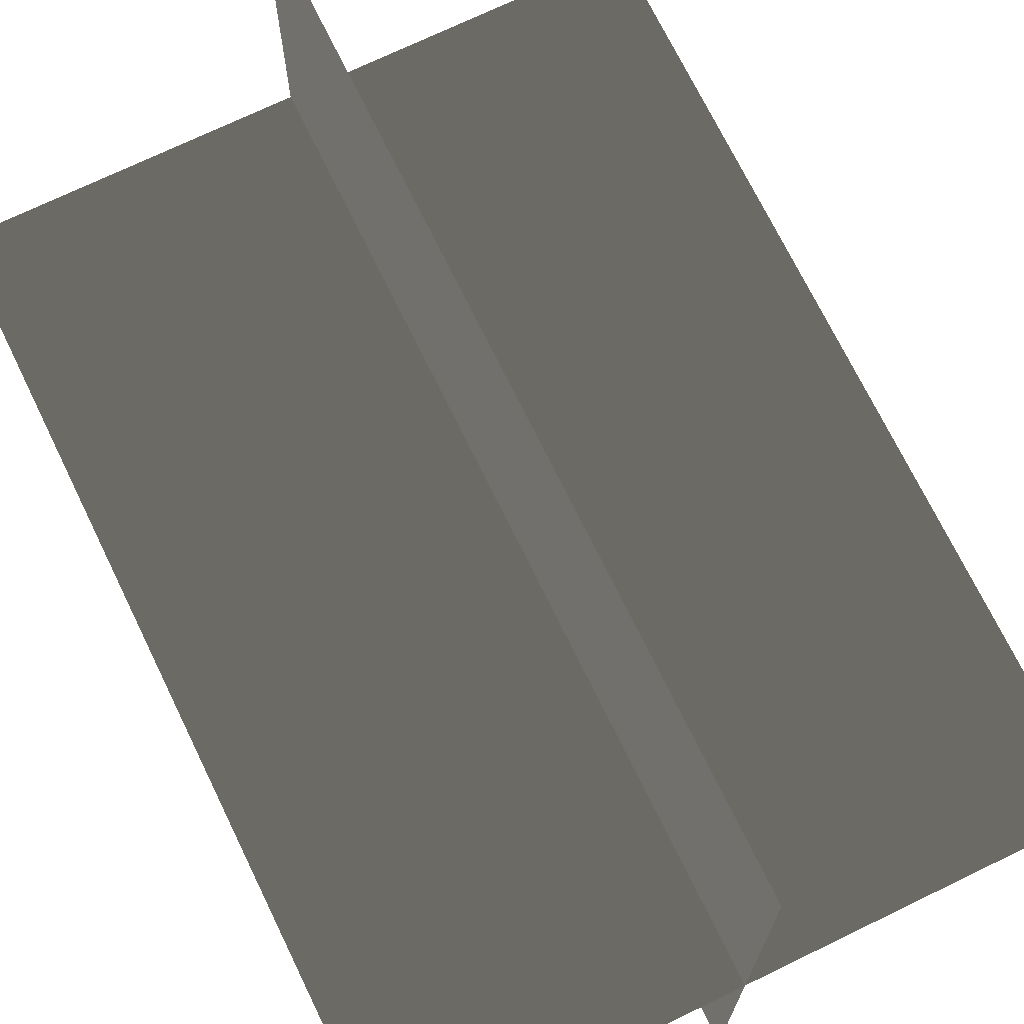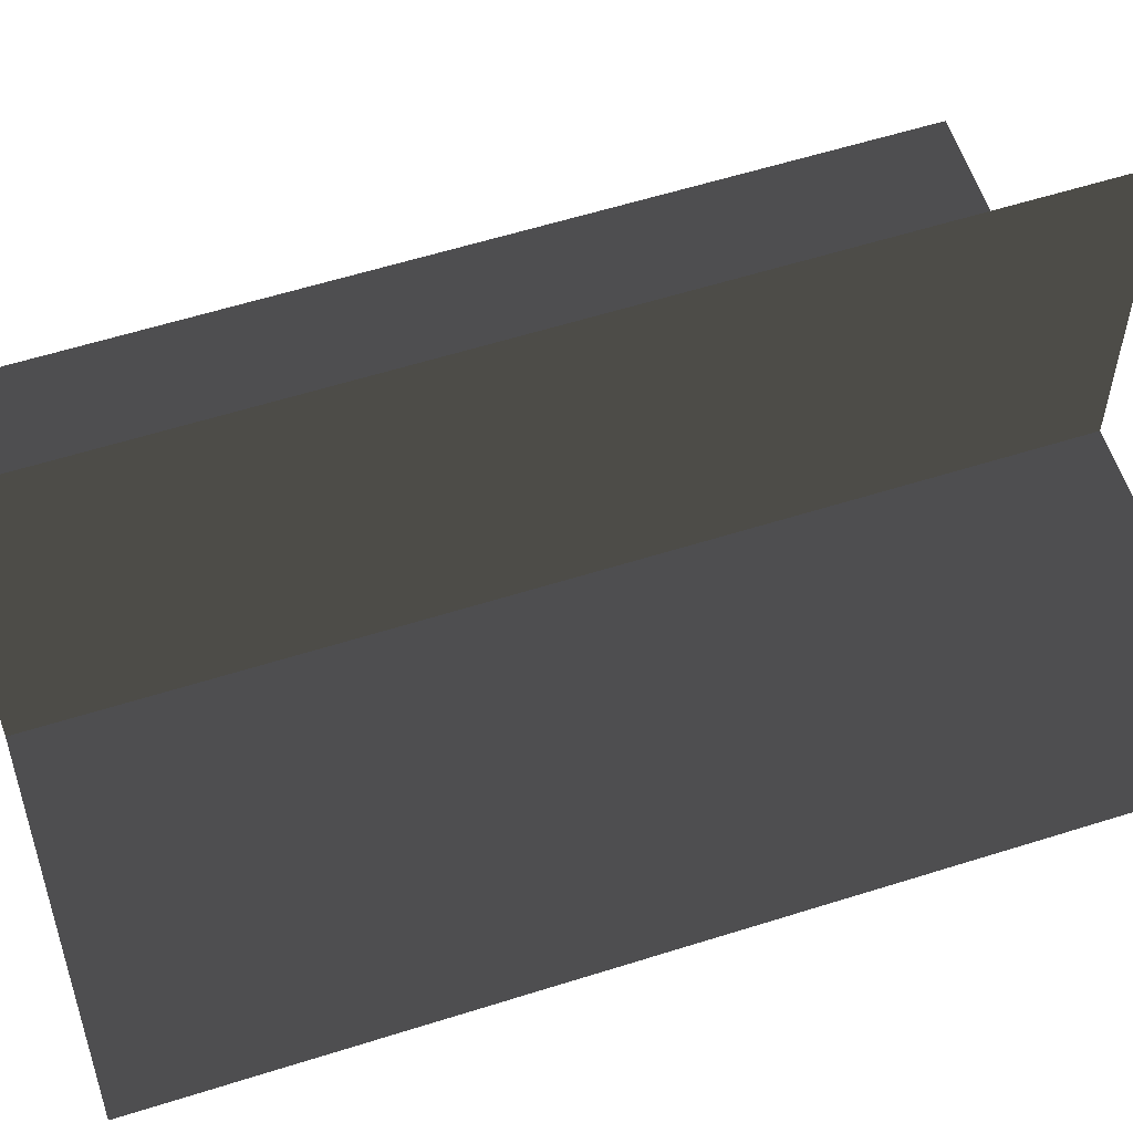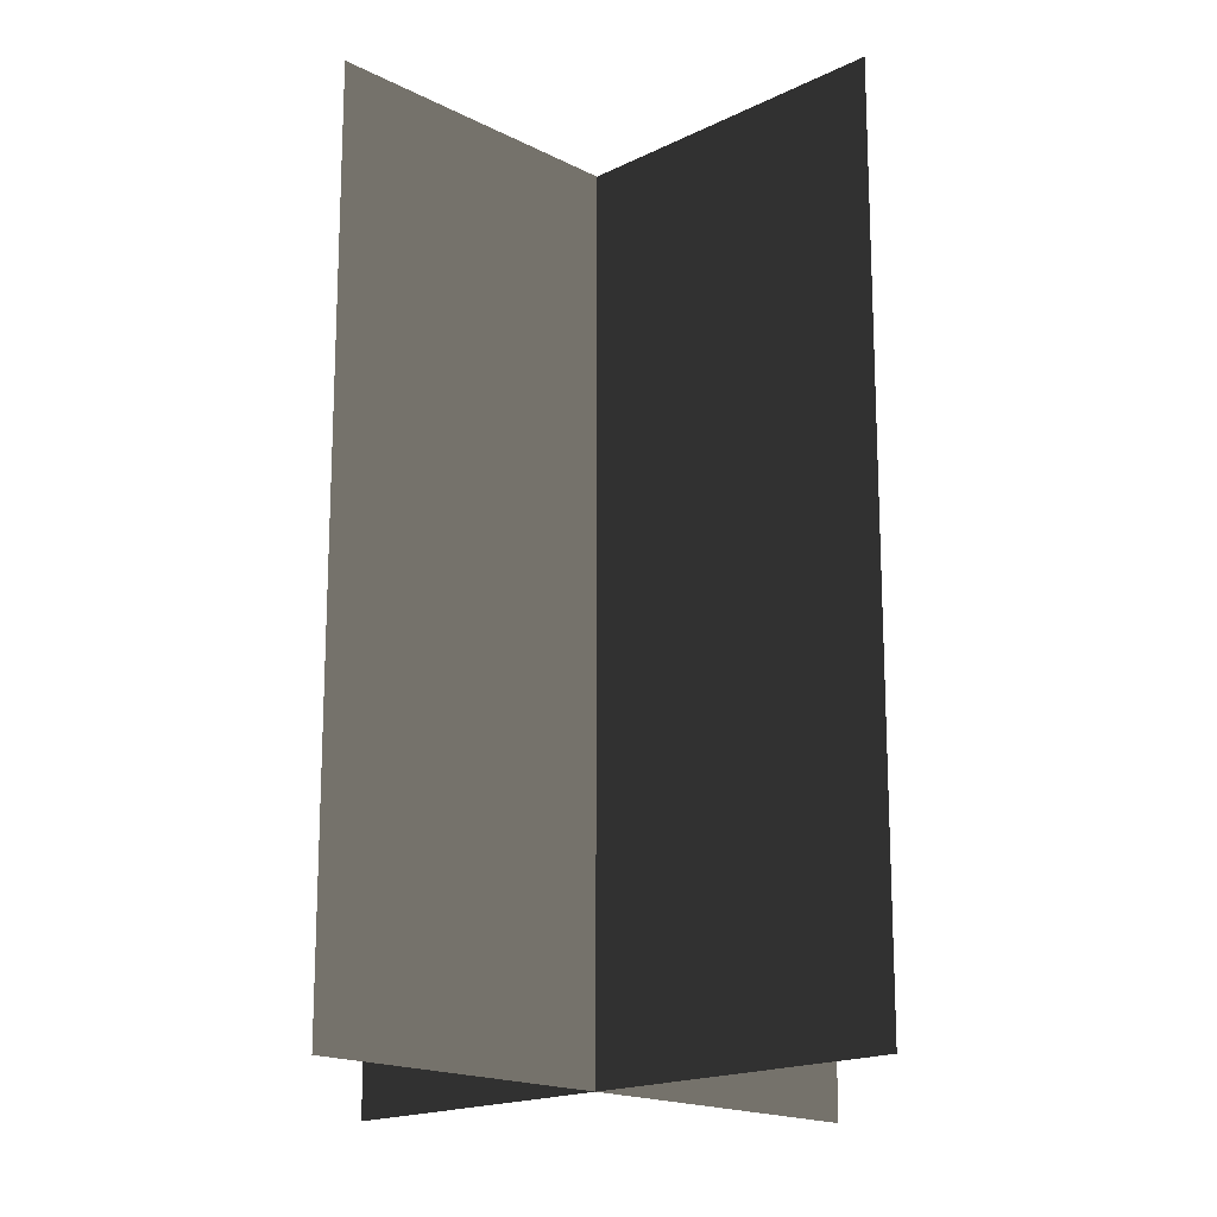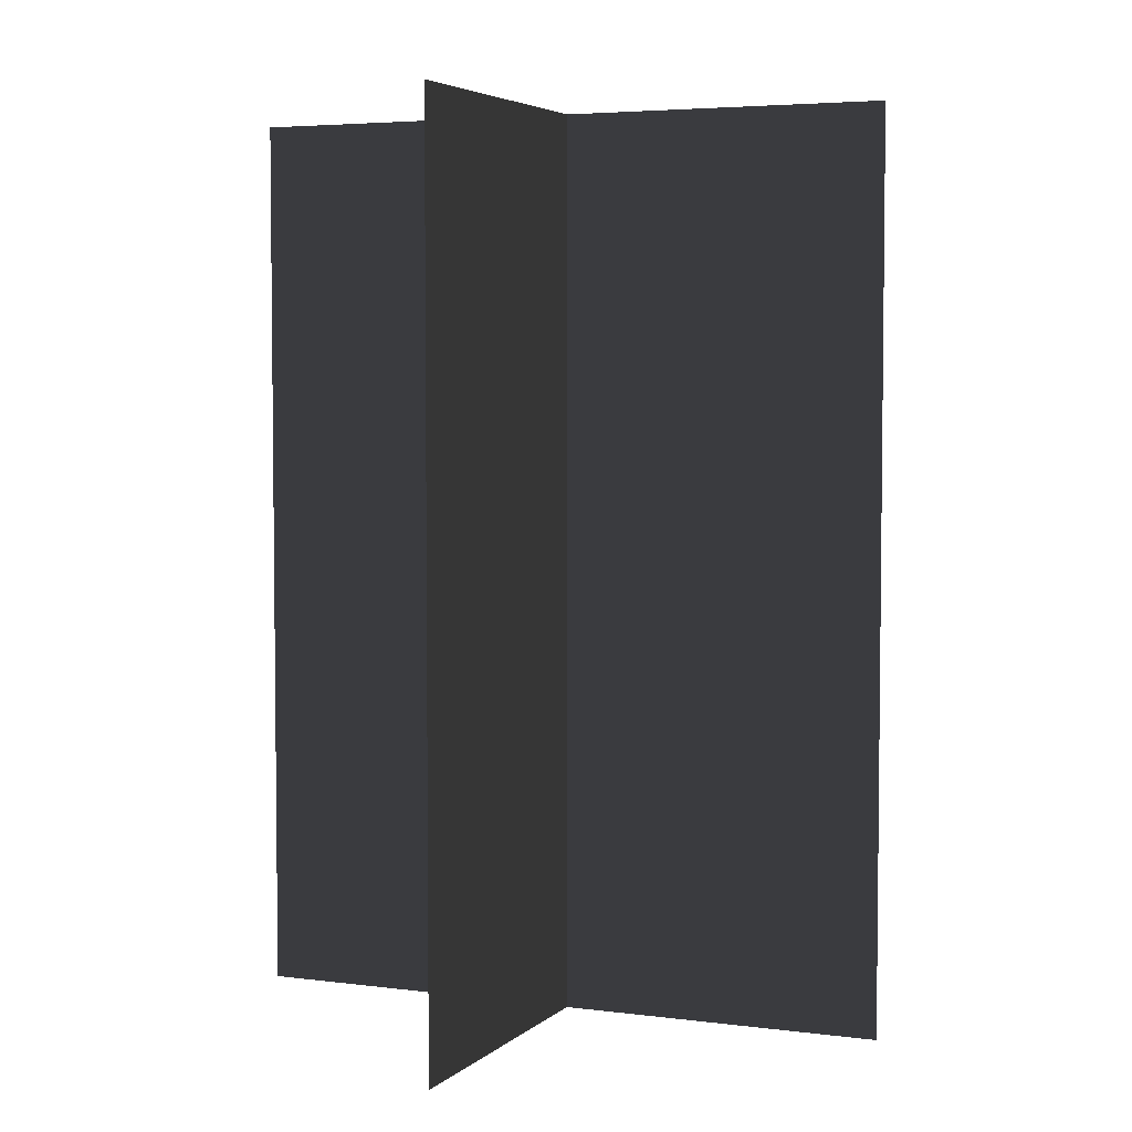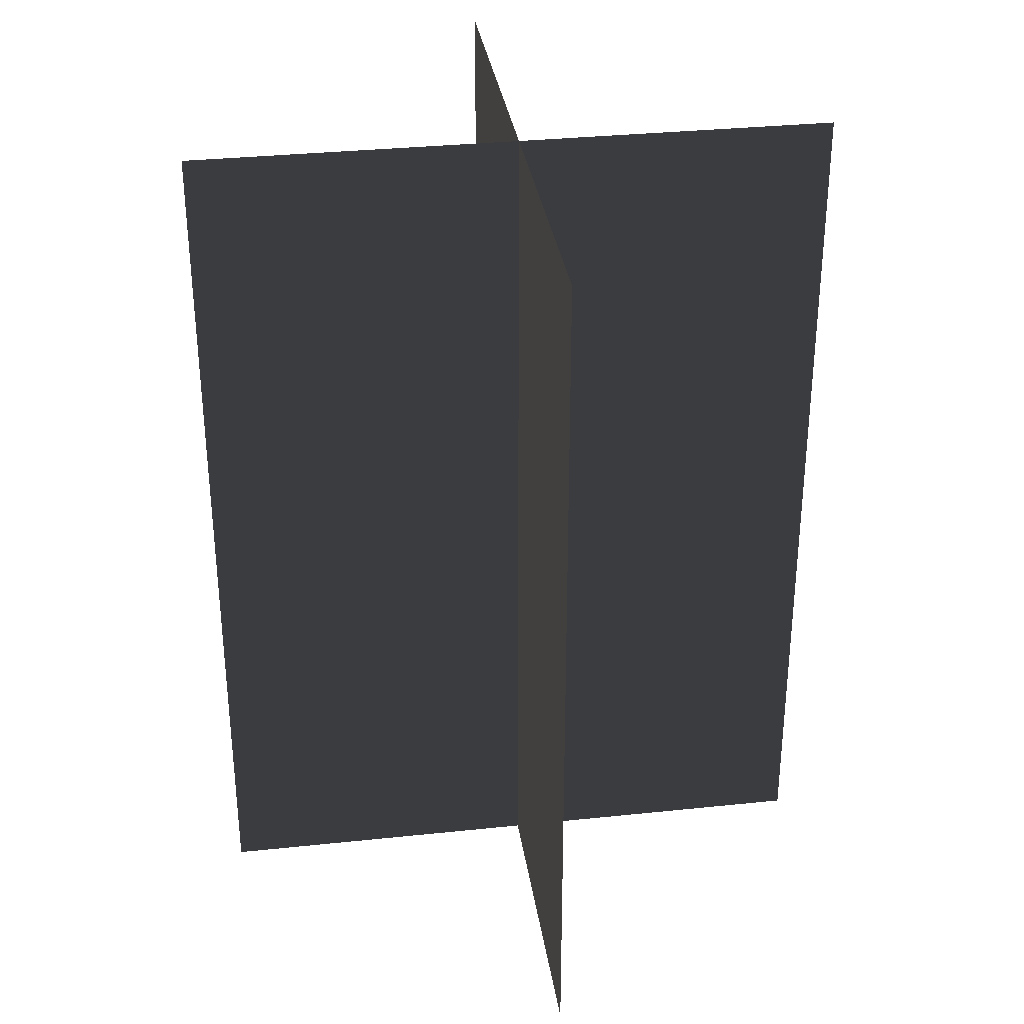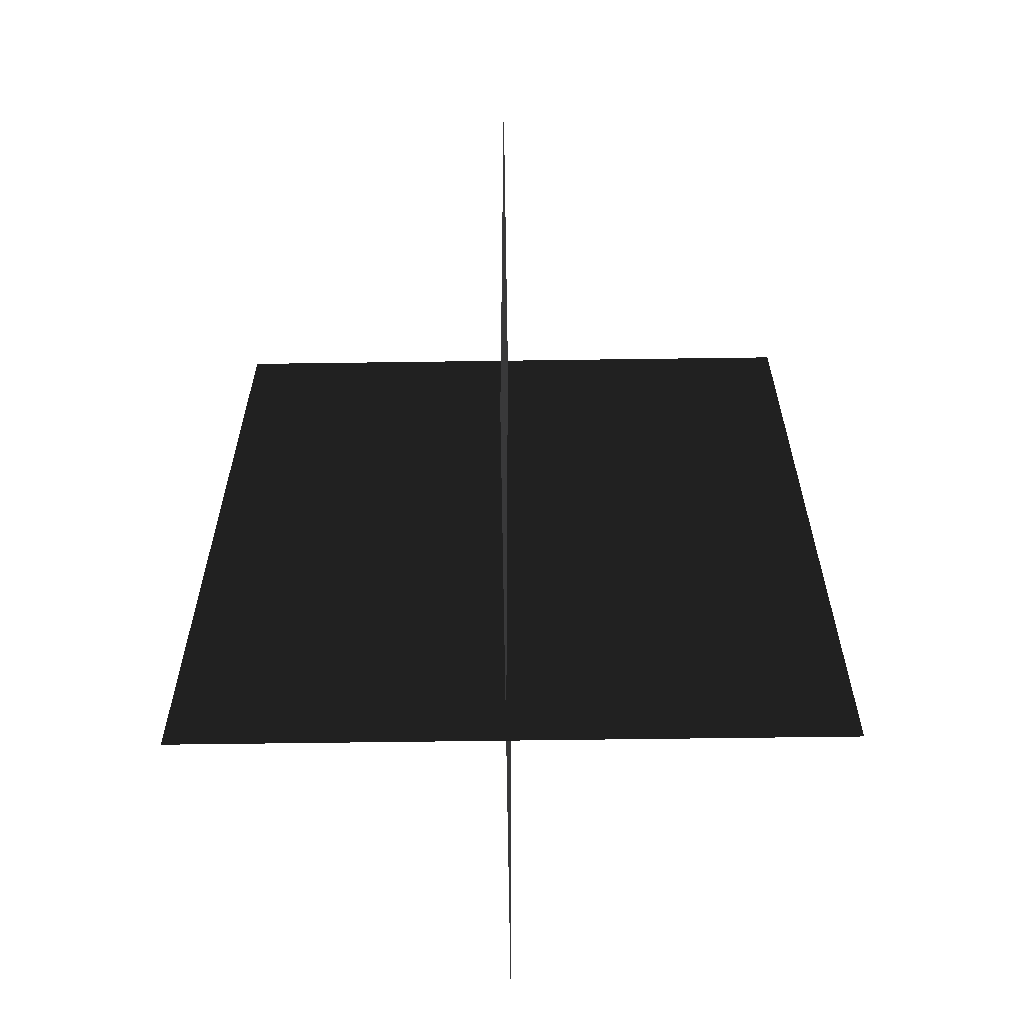
<metadata>
{"format":"obj","ext":"obj","renderer":"f3d","projection":"perspective","resolution":1024,"background":"white","views":[{"elev":71.4,"azim":154.1,"up":"+Y"},{"elev":58.5,"azim":71.9,"up":"+Y"},{"elev":-17.5,"azim":134.5,"up":"+Z"},{"elev":4.4,"azim":22.9,"up":"+Z"},{"elev":32.9,"azim":-8.3,"up":"+Z"},{"elev":-62.8,"azim":-179.2,"up":"+Z"}]}
</metadata>
<code>
v 0.1617 -0.009193 1.73e-06
v 0.1617 -0.009194 0.4323
v -0.1562 -0.009194 0.4323
v -0.1562 -0.009193 1.73e-06
v 0.005386 -0.1631 1.587e-06
v 0.005386 -0.1631 0.4323
v 0.005386 0.1548 0.4323
v 0.005386 0.1548 1.883e-06
g Palm_Tree_23485_506
f 1 3 2
f 1 4 3
f 5 7 6
f 5 8 7

</code>
